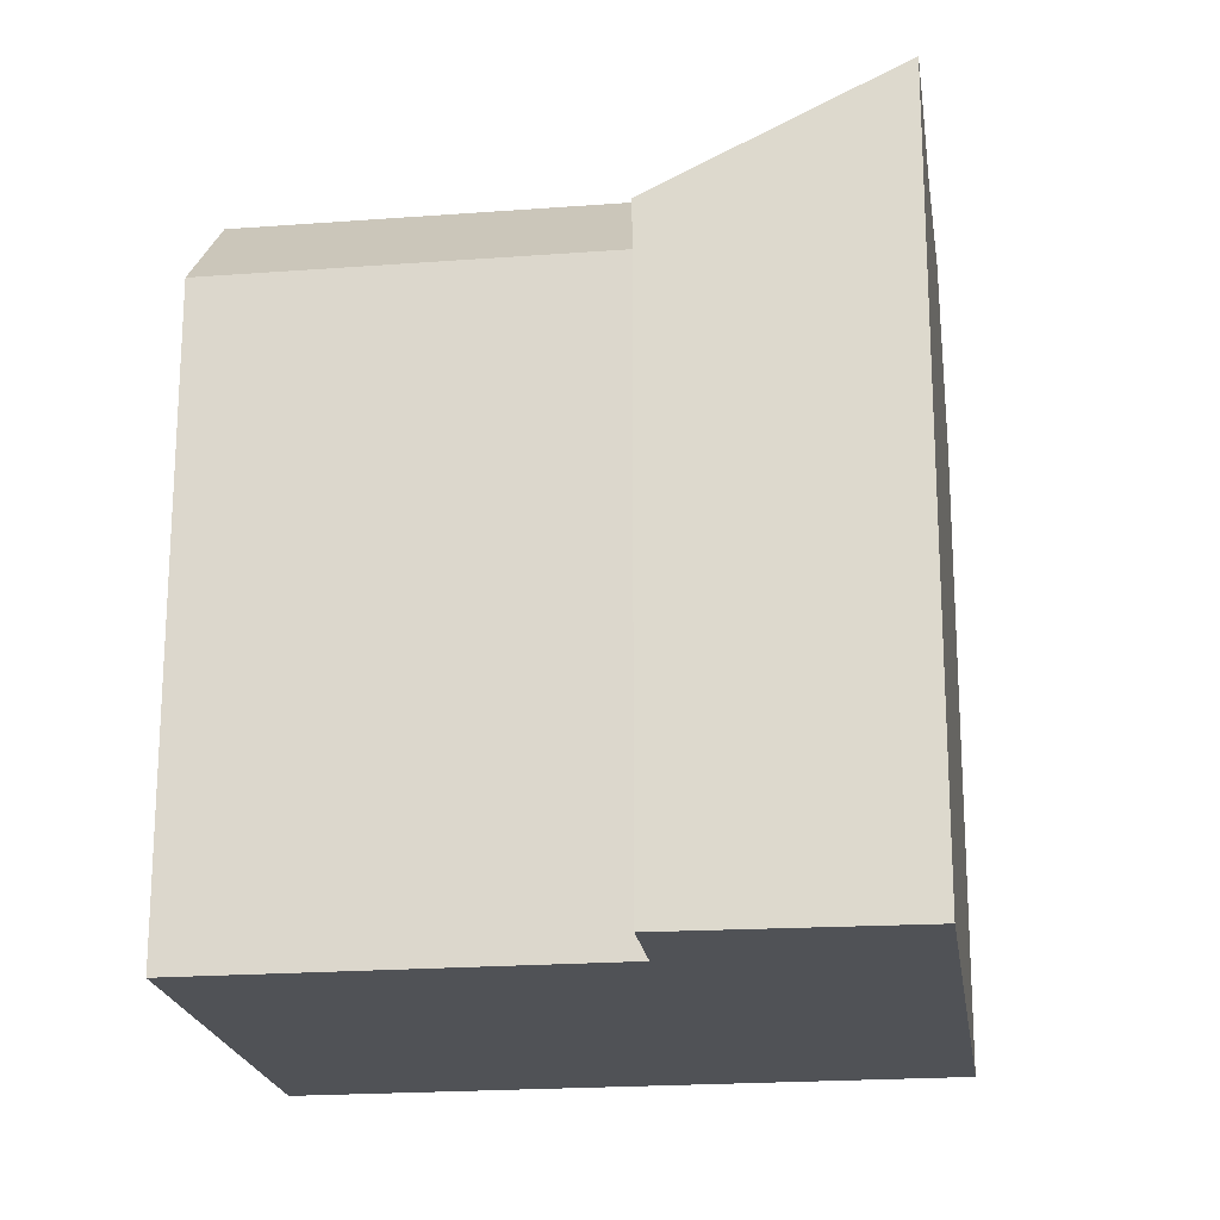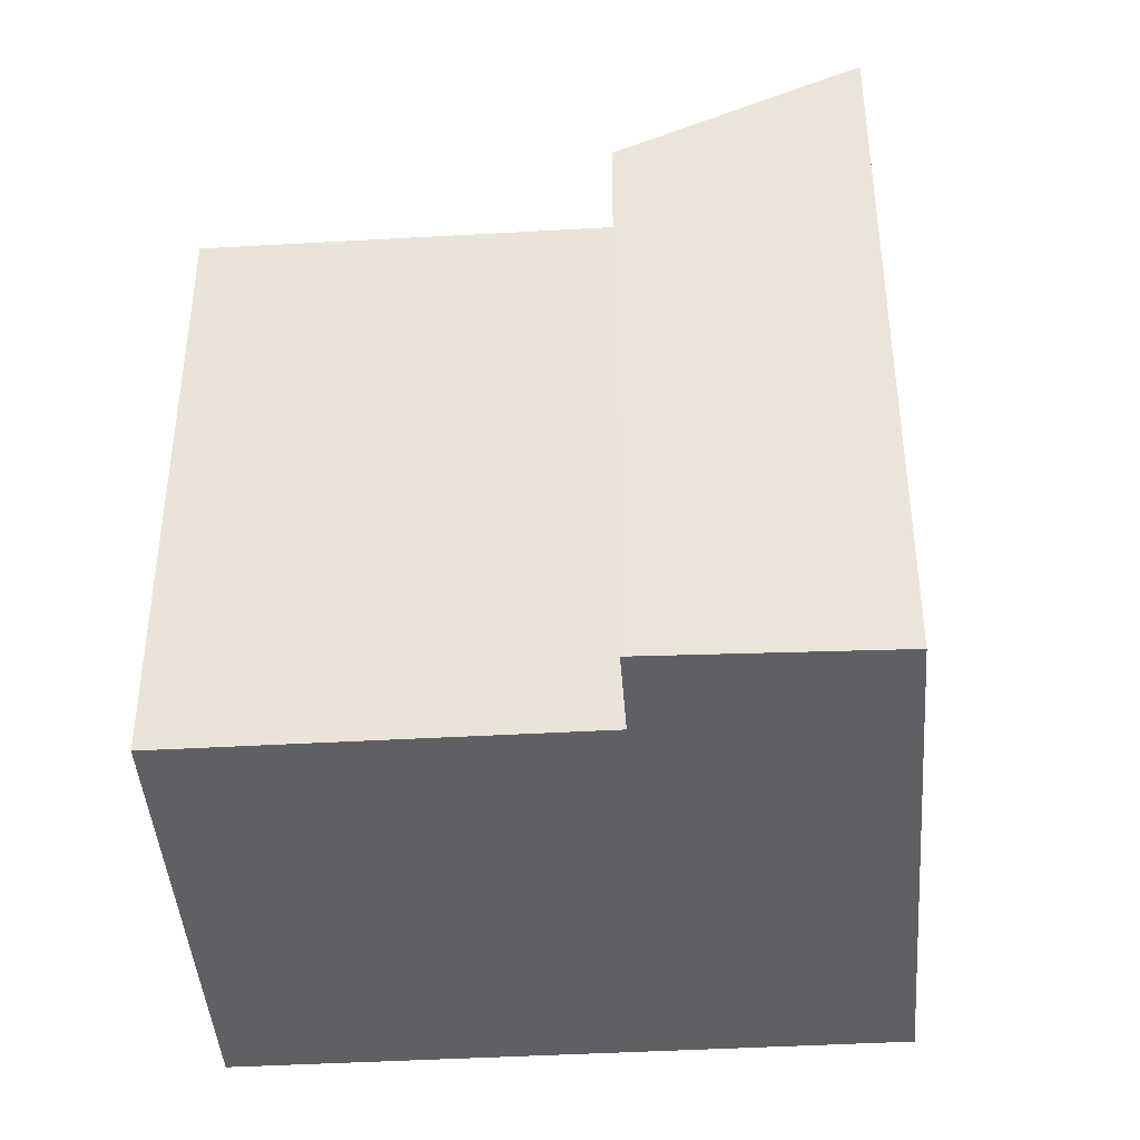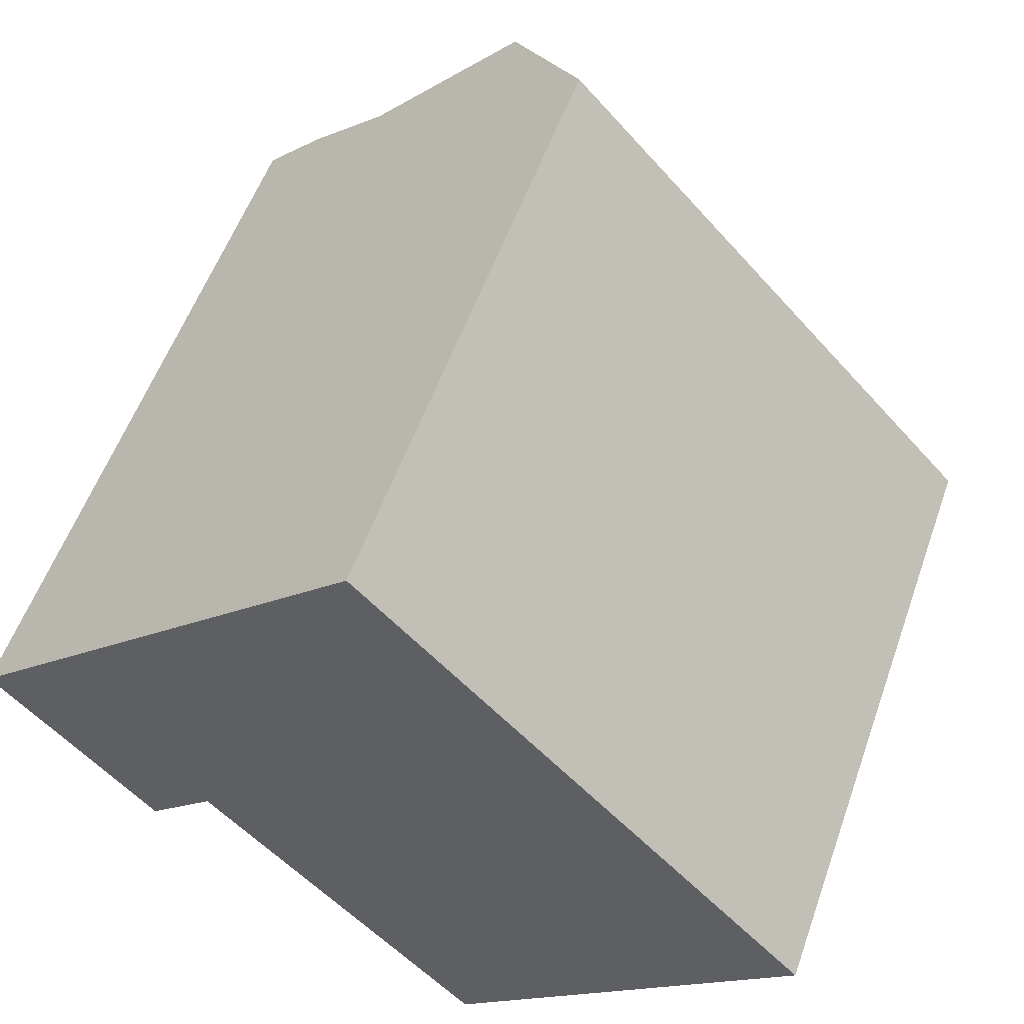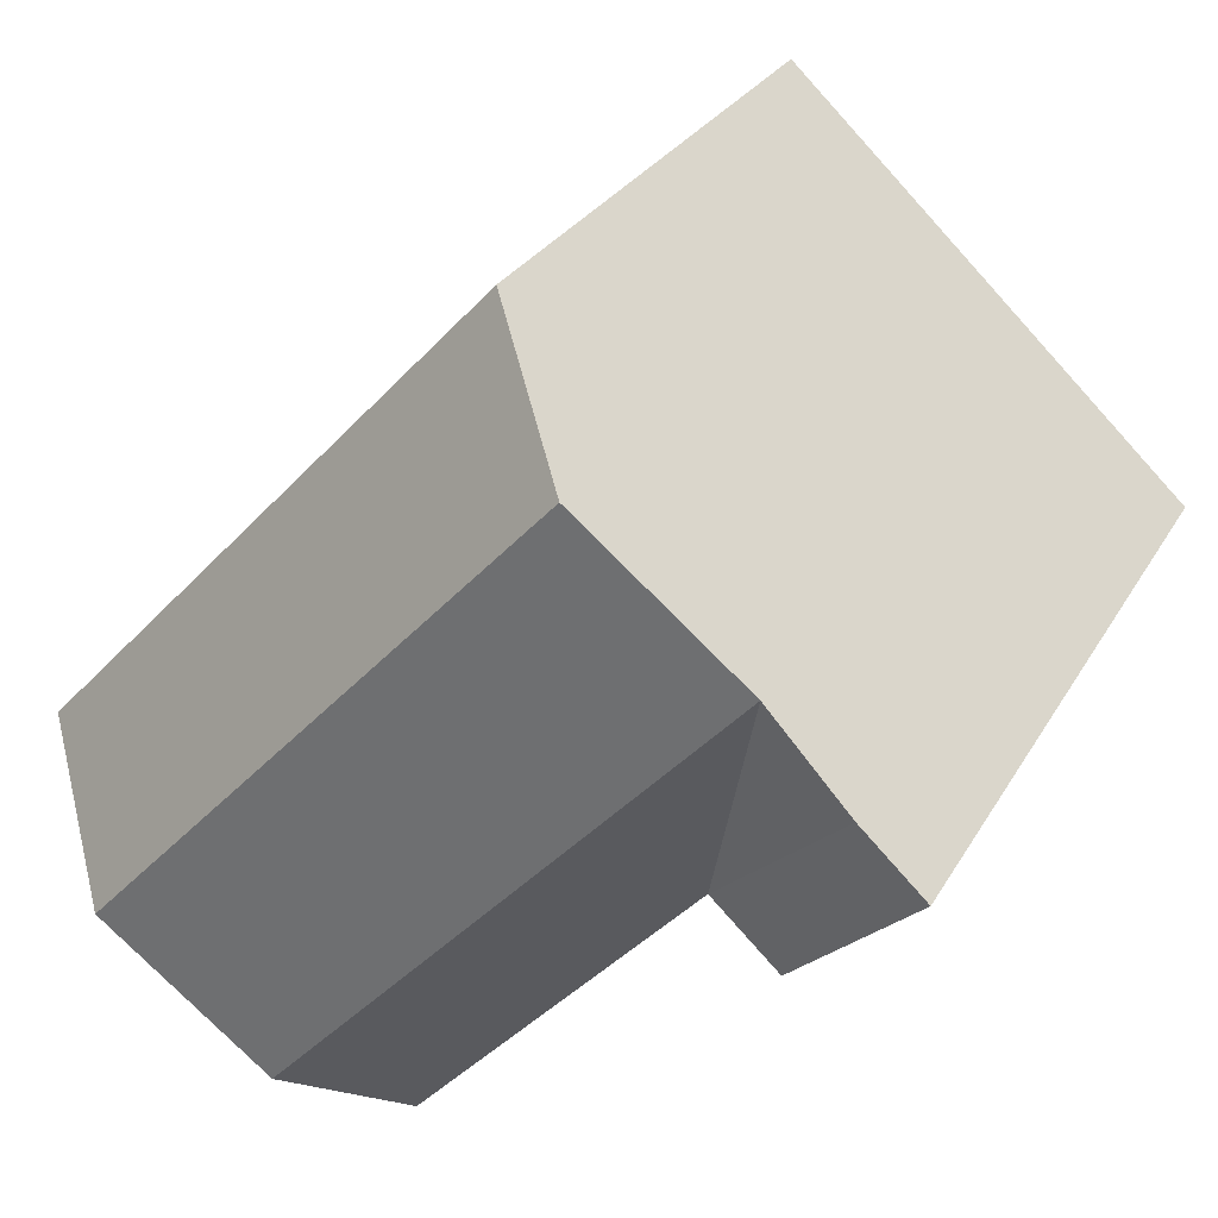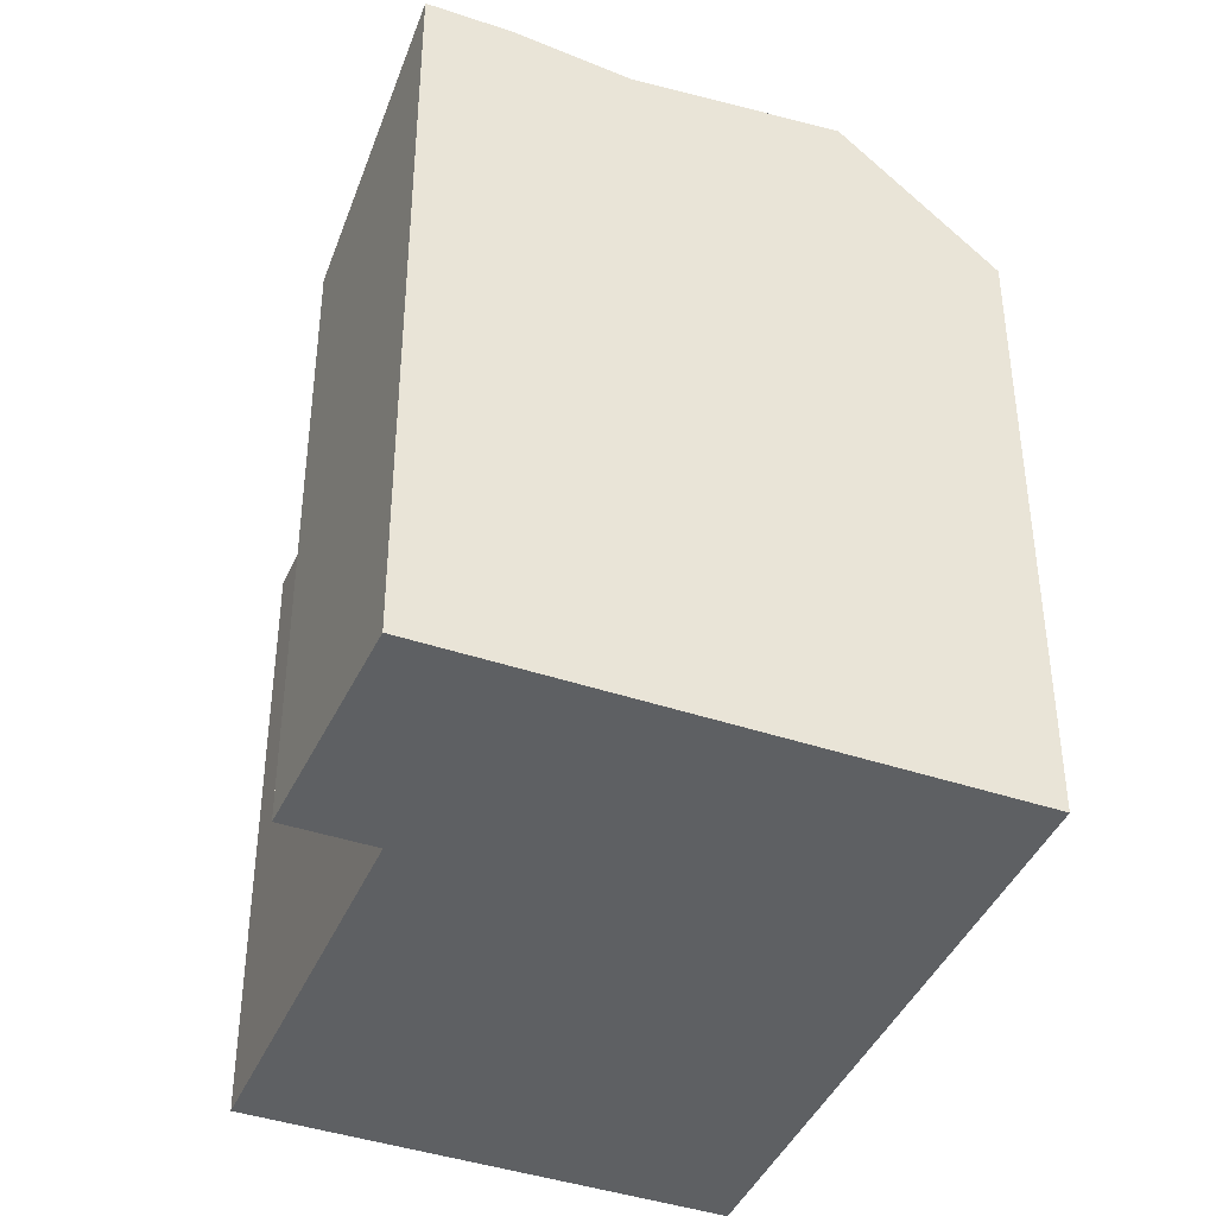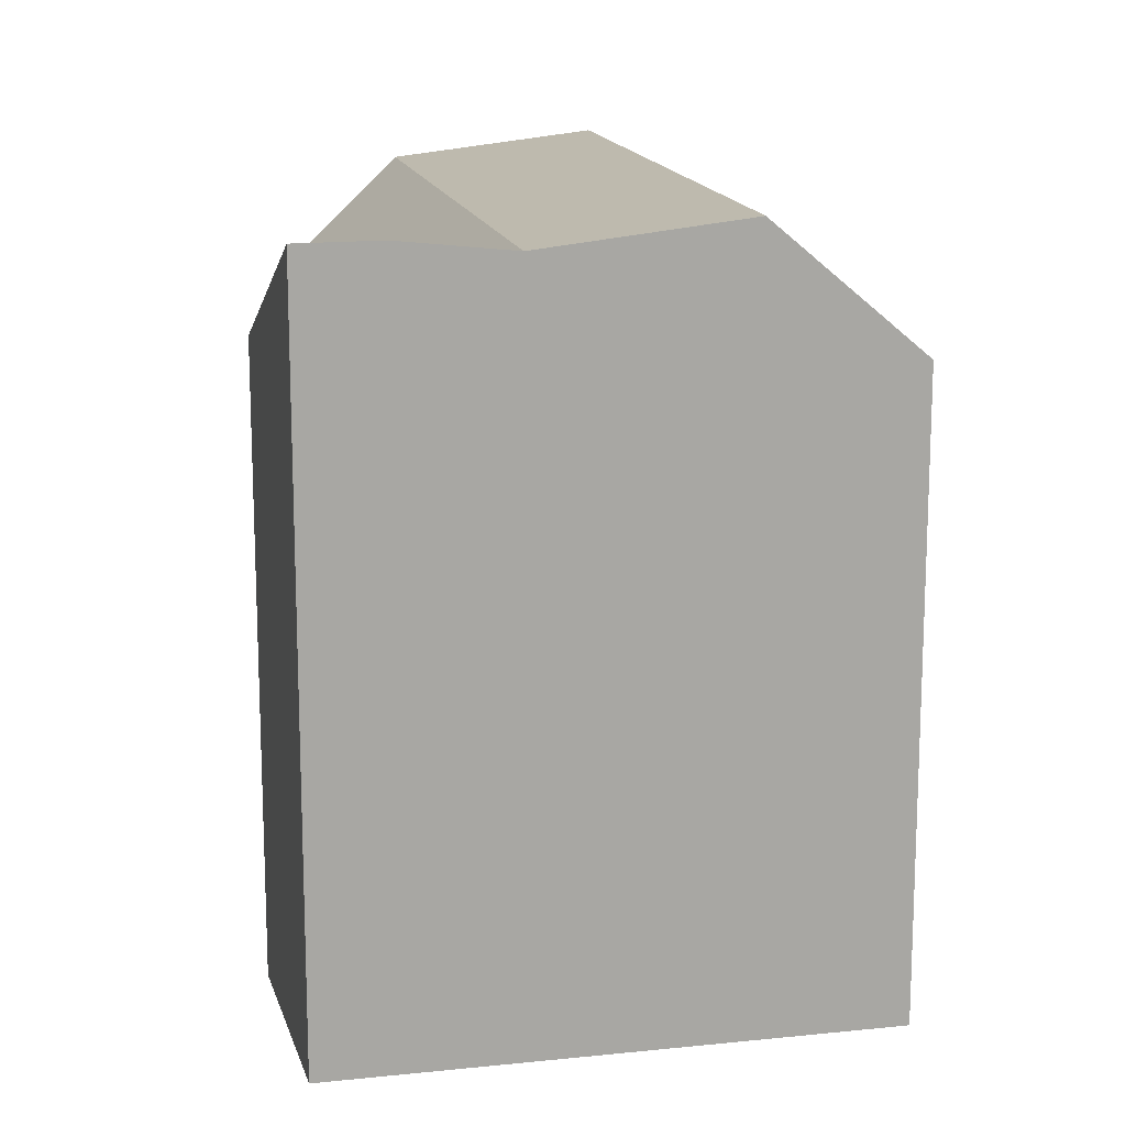
<metadata>
{"format":"obj","ext":"obj","renderer":"f3d","projection":"perspective","resolution":1024,"background":"white","views":[{"elev":-20.7,"azim":-125.1,"up":"+Y"},{"elev":-42.7,"azim":-129.0,"up":"+Y"},{"elev":55.0,"azim":19.3,"up":"+Z"},{"elev":27.5,"azim":-156.0,"up":"+Z"},{"elev":-42.1,"azim":-65.2,"up":"+Y"},{"elev":15.4,"azim":-55.7,"up":"+Y"}]}
</metadata>
<code>
v  0 0 0
v  6.311 2.051e-16 -3.349
v  1.71 -9.831e-17 1.606
v  4.458 3.116e-16 -5.089
v  8.277 -4.76e-16 7.774
v  16.02 -3.533e-16 5.769
v  11.42 -6.566e-16 10.72
v  23.78 1.585e-16 -2.588
v  20.64 3.391e-16 -5.538
v  4.02 -2.312e-16 3.775
v  16.38 5.839e-16 -9.536
v  14.07 7.168e-16 -11.71
v  14.07 17.57 -11.71
v  8.621 20.57 -1.18
v  16.38 20.57 -9.537
v  6.311 17.57 -3.349
v  4.02 20.57 3.775
v  12.88 21.21 2.819
v  20.64 21.21 -5.539
v  8.278 21.21 7.773
v  16.02 17.57 5.769
v  23.78 17.57 -2.589
v  11.42 17.57 10.72
v  1.71 20.93 1.605
v  0.000446 20.93 -0.0006632
v  4.459 17.57 -5.089
g defaultobject
f 1 2 3
f 2 1 4
f 5 6 7
f 6 5 8
f 8 5 9
f 9 5 10
f 9 10 11
f 11 10 3
f 11 3 12
f 12 3 2
f 13 14 15
f 14 13 16
f 14 16 17
f 15 18 19
f 18 15 14
f 18 14 20
f 20 14 17
f 19 21 22
f 21 19 18
f 21 18 23
f 23 18 20
f 17 16 24
f 16 25 24
f 25 16 26
f 20 17 23
f 23 5 7
f 5 23 10
f 10 23 3
f 3 23 1
f 1 23 25
f 25 23 17
f 25 17 24
f 22 15 19
f 15 22 13
f 13 22 12
f 12 22 8
f 12 8 11
f 11 8 9
f 22 6 8
f 6 22 7
f 7 22 23
f 23 22 21
f 16 12 2
f 12 16 13
f 25 4 1
f 4 25 26
f 4 16 2
f 16 4 26

</code>
